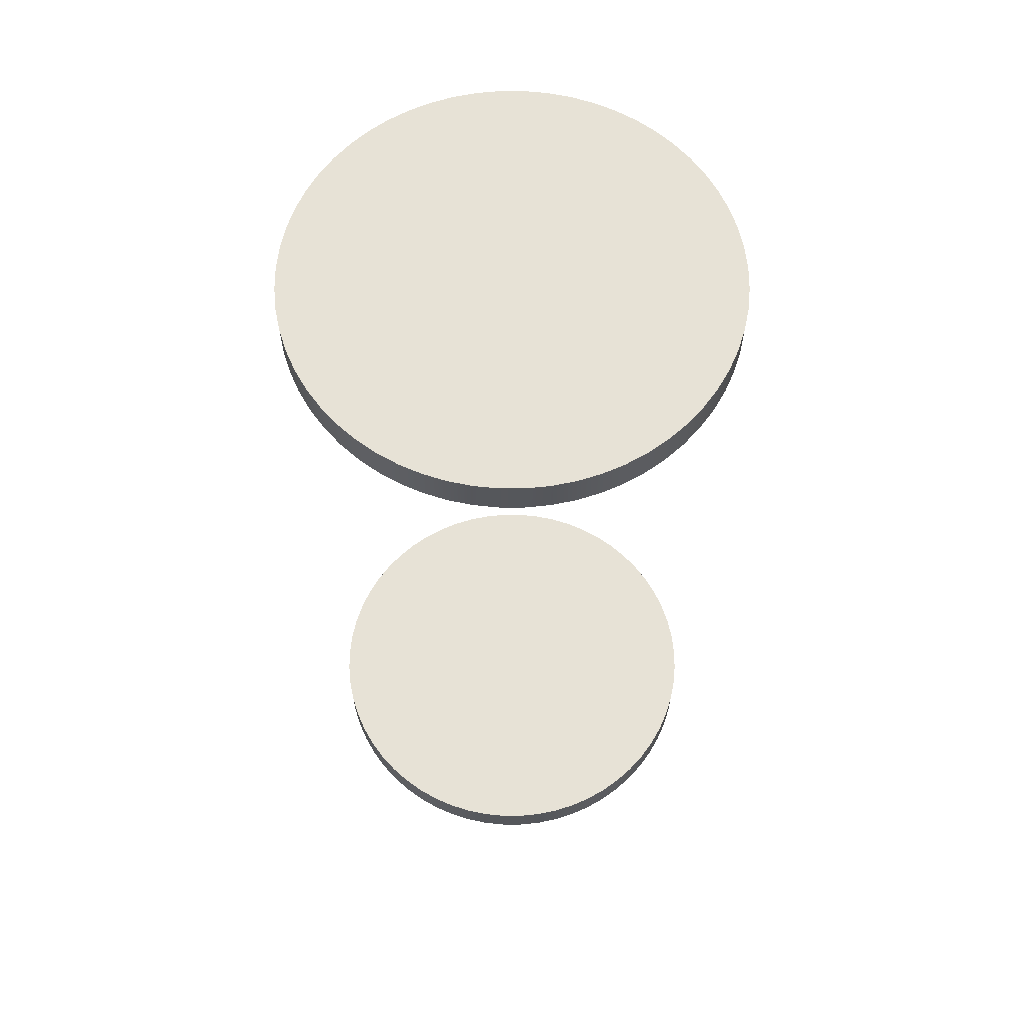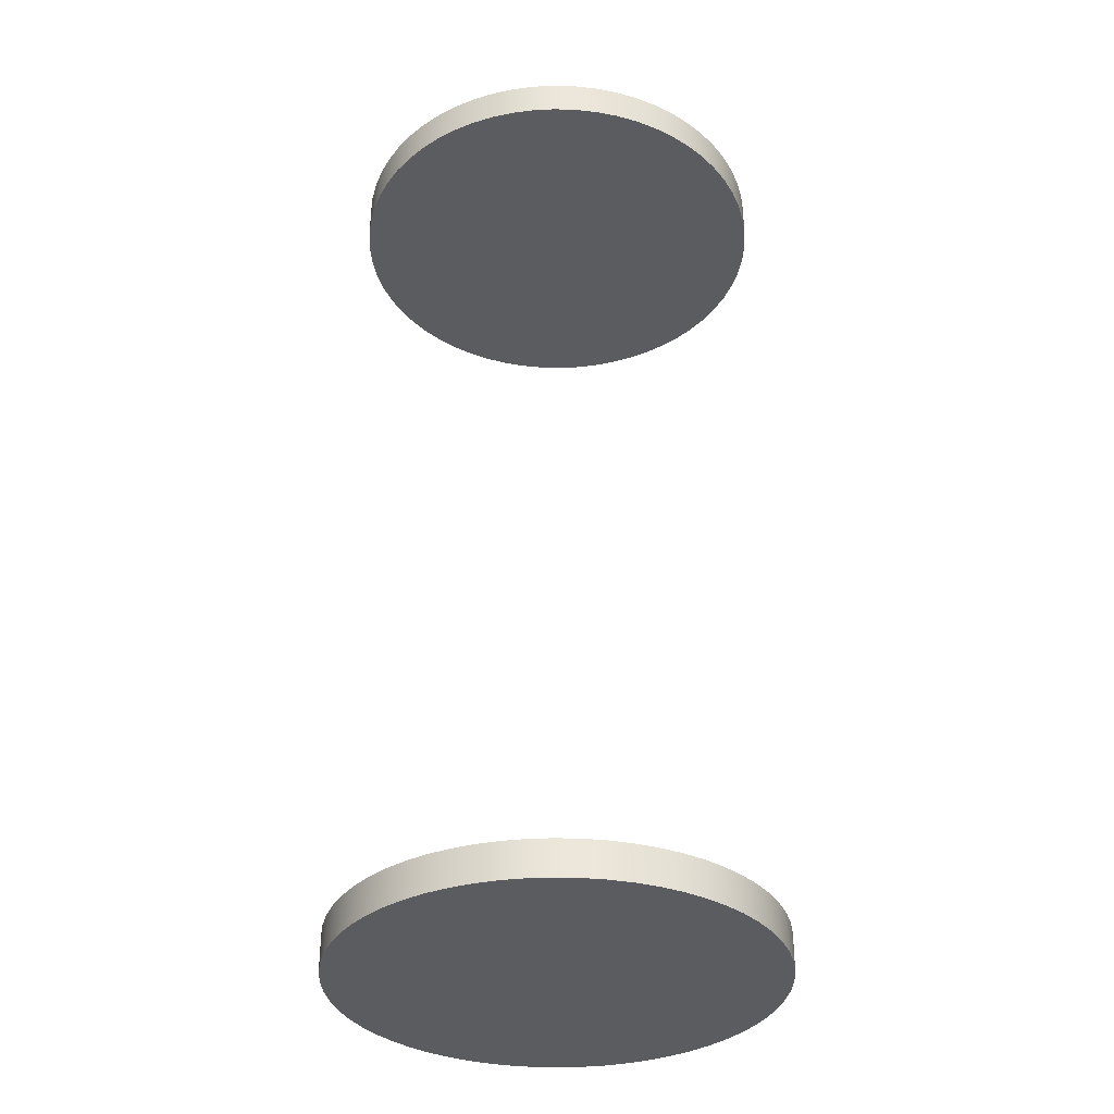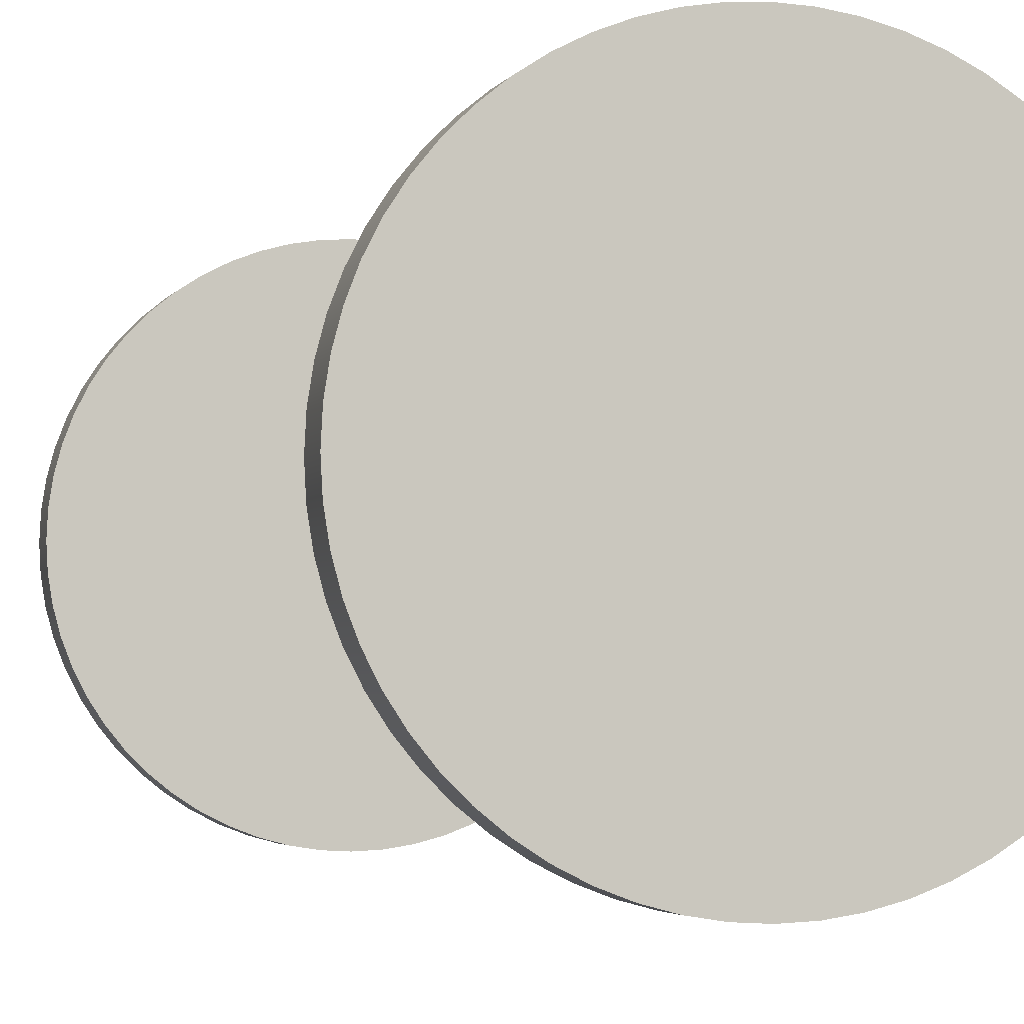
<metadata>
{"format":"obj","ext":"obj","renderer":"f3d","projection":"perspective","resolution":1024,"background":"white","views":[{"elev":63.0,"azim":-81.0,"up":"+Z"},{"elev":-34.4,"azim":-29.4,"up":"+Z"},{"elev":-3.1,"azim":-15.1,"up":"+Y"}]}
</metadata>
<code>
v -38 -3.674e-16 6.5
v -37.98 0.3136 6.5
v -37.93 0.6237 6.5
v -37.85 0.9271 6.5
v -37.74 1.22 6.5
v -37.6 1.5 6.5
v -37.43 1.763 6.5
v -37.23 2.007 6.5
v -37.01 2.229 6.5
v -36.76 2.427 6.5
v -36.5 2.598 6.5
v -36.22 2.741 6.5
v -35.93 2.853 6.5
v -35.62 2.934 6.5
v -35.31 2.984 6.5
v -35 3 6.5
v -34.69 2.984 6.5
v -34.38 2.934 6.5
v -34.07 2.853 6.5
v -33.78 2.741 6.5
v -33.5 2.598 6.5
v -33.24 2.427 6.5
v -32.99 2.229 6.5
v -32.77 2.007 6.5
v -32.57 1.763 6.5
v -32.4 1.5 6.5
v -32.26 1.22 6.5
v -32.15 0.9271 6.5
v -32.07 0.6237 6.5
v -32.02 0.3136 6.5
v -32 0 6.5
v -32.02 -0.3136 6.5
v -32.07 -0.6237 6.5
v -32.15 -0.9271 6.5
v -32.26 -1.22 6.5
v -32.4 -1.5 6.5
v -32.57 -1.763 6.5
v -32.77 -2.007 6.5
v -32.99 -2.229 6.5
v -33.24 -2.427 6.5
v -33.5 -2.598 6.5
v -33.78 -2.741 6.5
v -34.07 -2.853 6.5
v -34.38 -2.934 6.5
v -34.69 -2.984 6.5
v -35 -3 6.5
v -35.31 -2.984 6.5
v -35.62 -2.934 6.5
v -35.93 -2.853 6.5
v -36.22 -2.741 6.5
v -36.5 -2.598 6.5
v -36.76 -2.427 6.5
v -37.01 -2.229 6.5
v -37.23 -2.007 6.5
v -37.43 -1.763 6.5
v -37.6 -1.5 6.5
v -37.74 -1.22 6.5
v -37.85 -0.9271 6.5
v -37.93 -0.6237 6.5
v -37.98 -0.3136 6.5
v -38 -3.674e-16 6
v -37.98 -0.3136 6
v -37.93 -0.6237 6
v -37.85 -0.9271 6
v -37.74 -1.22 6
v -37.6 -1.5 6
v -37.43 -1.763 6
v -37.23 -2.007 6
v -37.01 -2.229 6
v -36.76 -2.427 6
v -36.5 -2.598 6
v -36.22 -2.741 6
v -35.93 -2.853 6
v -35.62 -2.934 6
v -35.31 -2.984 6
v -35 -3 6
v -34.69 -2.984 6
v -34.38 -2.934 6
v -34.07 -2.853 6
v -33.78 -2.741 6
v -33.5 -2.598 6
v -33.24 -2.427 6
v -32.99 -2.229 6
v -32.77 -2.007 6
v -32.57 -1.763 6
v -32.4 -1.5 6
v -32.26 -1.22 6
v -32.15 -0.9271 6
v -32.07 -0.6237 6
v -32.02 -0.3136 6
v -32 0 6
v -32.02 0.3136 6
v -32.07 0.6237 6
v -32.15 0.9271 6
v -32.26 1.22 6
v -32.4 1.5 6
v -32.57 1.763 6
v -32.77 2.007 6
v -32.99 2.229 6
v -33.24 2.427 6
v -33.5 2.598 6
v -33.78 2.741 6
v -34.07 2.853 6
v -34.38 2.934 6
v -34.69 2.984 6
v -35 3 6
v -35.31 2.984 6
v -35.62 2.934 6
v -35.93 2.853 6
v -36.22 2.741 6
v -36.5 2.598 6
v -36.76 2.427 6
v -37.01 2.229 6
v -37.23 2.007 6
v -37.43 1.763 6
v -37.6 1.5 6
v -37.74 1.22 6
v -37.85 0.9271 6
v -37.93 0.6237 6
v -37.98 0.3136 6
v -38 -3.674e-16 6.5
v -38 -3.674e-16 6
v -38 -3.674e-16 6
v -37.98 0.3136 6
v -37.93 0.6237 6
v -37.85 0.9271 6
v -37.74 1.22 6
v -37.6 1.5 6
v -37.43 1.763 6
v -37.23 2.007 6
v -37.01 2.229 6
v -36.76 2.427 6
v -36.5 2.598 6
v -36.22 2.741 6
v -35.93 2.853 6
v -35.62 2.934 6
v -35.31 2.984 6
v -35 3 6
v -34.69 2.984 6
v -34.38 2.934 6
v -34.07 2.853 6
v -33.78 2.741 6
v -33.5 2.598 6
v -33.24 2.427 6
v -32.99 2.229 6
v -32.77 2.007 6
v -32.57 1.763 6
v -32.4 1.5 6
v -32.26 1.22 6
v -32.15 0.9271 6
v -32.07 0.6237 6
v -32.02 0.3136 6
v -32 0 6
v -32.02 -0.3136 6
v -32.07 -0.6237 6
v -32.15 -0.9271 6
v -32.26 -1.22 6
v -32.4 -1.5 6
v -32.57 -1.763 6
v -32.77 -2.007 6
v -32.99 -2.229 6
v -33.24 -2.427 6
v -33.5 -2.598 6
v -33.78 -2.741 6
v -34.07 -2.853 6
v -34.38 -2.934 6
v -34.69 -2.984 6
v -35 -3 6
v -35.31 -2.984 6
v -35.62 -2.934 6
v -35.93 -2.853 6
v -36.22 -2.741 6
v -36.5 -2.598 6
v -36.76 -2.427 6
v -37.01 -2.229 6
v -37.23 -2.007 6
v -37.43 -1.763 6
v -37.6 -1.5 6
v -37.74 -1.22 6
v -37.85 -0.9271 6
v -37.93 -0.6237 6
v -37.98 -0.3136 6
v -38 -3.674e-16 6.5
v -37.98 -0.3136 6.5
v -37.93 -0.6237 6.5
v -37.85 -0.9271 6.5
v -37.74 -1.22 6.5
v -37.6 -1.5 6.5
v -37.43 -1.763 6.5
v -37.23 -2.007 6.5
v -37.01 -2.229 6.5
v -36.76 -2.427 6.5
v -36.5 -2.598 6.5
v -36.22 -2.741 6.5
v -35.93 -2.853 6.5
v -35.62 -2.934 6.5
v -35.31 -2.984 6.5
v -35 -3 6.5
v -34.69 -2.984 6.5
v -34.38 -2.934 6.5
v -34.07 -2.853 6.5
v -33.78 -2.741 6.5
v -33.5 -2.598 6.5
v -33.24 -2.427 6.5
v -32.99 -2.229 6.5
v -32.77 -2.007 6.5
v -32.57 -1.763 6.5
v -32.4 -1.5 6.5
v -32.26 -1.22 6.5
v -32.15 -0.9271 6.5
v -32.07 -0.6237 6.5
v -32.02 -0.3136 6.5
v -32 0 6.5
v -32.02 0.3136 6.5
v -32.07 0.6237 6.5
v -32.15 0.9271 6.5
v -32.26 1.22 6.5
v -32.4 1.5 6.5
v -32.57 1.763 6.5
v -32.77 2.007 6.5
v -32.99 2.229 6.5
v -33.24 2.427 6.5
v -33.5 2.598 6.5
v -33.78 2.741 6.5
v -34.07 2.853 6.5
v -34.38 2.934 6.5
v -34.69 2.984 6.5
v -35 3 6.5
v -35.31 2.984 6.5
v -35.62 2.934 6.5
v -35.93 2.853 6.5
v -36.22 2.741 6.5
v -36.5 2.598 6.5
v -36.76 2.427 6.5
v -37.01 2.229 6.5
v -37.23 2.007 6.5
v -37.43 1.763 6.5
v -37.6 1.5 6.5
v -37.74 1.22 6.5
v -37.85 0.9271 6.5
v -37.93 0.6237 6.5
v -37.98 0.3136 6.5
v -38 -3.674e-16 -6
v -37.98 -0.3136 -6
v -37.93 -0.6237 -6
v -37.85 -0.9271 -6
v -37.74 -1.22 -6
v -37.6 -1.5 -6
v -37.43 -1.763 -6
v -37.23 -2.007 -6
v -37.01 -2.229 -6
v -36.76 -2.427 -6
v -36.5 -2.598 -6
v -36.22 -2.741 -6
v -35.93 -2.853 -6
v -35.62 -2.934 -6
v -35.31 -2.984 -6
v -35 -3 -6
v -34.69 -2.984 -6
v -34.38 -2.934 -6
v -34.07 -2.853 -6
v -33.78 -2.741 -6
v -33.5 -2.598 -6
v -33.24 -2.427 -6
v -32.99 -2.229 -6
v -32.77 -2.007 -6
v -32.57 -1.763 -6
v -32.4 -1.5 -6
v -32.26 -1.22 -6
v -32.15 -0.9271 -6
v -32.07 -0.6237 -6
v -32.02 -0.3136 -6
v -32 0 -6
v -32.02 0.3136 -6
v -32.07 0.6237 -6
v -32.15 0.9271 -6
v -32.26 1.22 -6
v -32.4 1.5 -6
v -32.57 1.763 -6
v -32.77 2.007 -6
v -32.99 2.229 -6
v -33.24 2.427 -6
v -33.5 2.598 -6
v -33.78 2.741 -6
v -34.07 2.853 -6
v -34.38 2.934 -6
v -34.69 2.984 -6
v -35 3 -6
v -35.31 2.984 -6
v -35.62 2.934 -6
v -35.93 2.853 -6
v -36.22 2.741 -6
v -36.5 2.598 -6
v -36.76 2.427 -6
v -37.01 2.229 -6
v -37.23 2.007 -6
v -37.43 1.763 -6
v -37.6 1.5 -6
v -37.74 1.22 -6
v -37.85 0.9271 -6
v -37.93 0.6237 -6
v -37.98 0.3136 -6
v -38 -3.674e-16 -6
v -37.98 0.3136 -6
v -37.93 0.6237 -6
v -37.85 0.9271 -6
v -37.74 1.22 -6
v -37.6 1.5 -6
v -37.43 1.763 -6
v -37.23 2.007 -6
v -37.01 2.229 -6
v -36.76 2.427 -6
v -36.5 2.598 -6
v -36.22 2.741 -6
v -35.93 2.853 -6
v -35.62 2.934 -6
v -35.31 2.984 -6
v -35 3 -6
v -34.69 2.984 -6
v -34.38 2.934 -6
v -34.07 2.853 -6
v -33.78 2.741 -6
v -33.5 2.598 -6
v -33.24 2.427 -6
v -32.99 2.229 -6
v -32.77 2.007 -6
v -32.57 1.763 -6
v -32.4 1.5 -6
v -32.26 1.22 -6
v -32.15 0.9271 -6
v -32.07 0.6237 -6
v -32.02 0.3136 -6
v -32 0 -6
v -32.02 -0.3136 -6
v -32.07 -0.6237 -6
v -32.15 -0.9271 -6
v -32.26 -1.22 -6
v -32.4 -1.5 -6
v -32.57 -1.763 -6
v -32.77 -2.007 -6
v -32.99 -2.229 -6
v -33.24 -2.427 -6
v -33.5 -2.598 -6
v -33.78 -2.741 -6
v -34.07 -2.853 -6
v -34.38 -2.934 -6
v -34.69 -2.984 -6
v -35 -3 -6
v -35.31 -2.984 -6
v -35.62 -2.934 -6
v -35.93 -2.853 -6
v -36.22 -2.741 -6
v -36.5 -2.598 -6
v -36.76 -2.427 -6
v -37.01 -2.229 -6
v -37.23 -2.007 -6
v -37.43 -1.763 -6
v -37.6 -1.5 -6
v -37.74 -1.22 -6
v -37.85 -0.9271 -6
v -37.93 -0.6237 -6
v -37.98 -0.3136 -6
v -38 -3.674e-16 -6.5
v -37.98 -0.3136 -6.5
v -37.93 -0.6237 -6.5
v -37.85 -0.9271 -6.5
v -37.74 -1.22 -6.5
v -37.6 -1.5 -6.5
v -37.43 -1.763 -6.5
v -37.23 -2.007 -6.5
v -37.01 -2.229 -6.5
v -36.76 -2.427 -6.5
v -36.5 -2.598 -6.5
v -36.22 -2.741 -6.5
v -35.93 -2.853 -6.5
v -35.62 -2.934 -6.5
v -35.31 -2.984 -6.5
v -35 -3 -6.5
v -34.69 -2.984 -6.5
v -34.38 -2.934 -6.5
v -34.07 -2.853 -6.5
v -33.78 -2.741 -6.5
v -33.5 -2.598 -6.5
v -33.24 -2.427 -6.5
v -32.99 -2.229 -6.5
v -32.77 -2.007 -6.5
v -32.57 -1.763 -6.5
v -32.4 -1.5 -6.5
v -32.26 -1.22 -6.5
v -32.15 -0.9271 -6.5
v -32.07 -0.6237 -6.5
v -32.02 -0.3136 -6.5
v -32 0 -6.5
v -32.02 0.3136 -6.5
v -32.07 0.6237 -6.5
v -32.15 0.9271 -6.5
v -32.26 1.22 -6.5
v -32.4 1.5 -6.5
v -32.57 1.763 -6.5
v -32.77 2.007 -6.5
v -32.99 2.229 -6.5
v -33.24 2.427 -6.5
v -33.5 2.598 -6.5
v -33.78 2.741 -6.5
v -34.07 2.853 -6.5
v -34.38 2.934 -6.5
v -34.69 2.984 -6.5
v -35 3 -6.5
v -35.31 2.984 -6.5
v -35.62 2.934 -6.5
v -35.93 2.853 -6.5
v -36.22 2.741 -6.5
v -36.5 2.598 -6.5
v -36.76 2.427 -6.5
v -37.01 2.229 -6.5
v -37.23 2.007 -6.5
v -37.43 1.763 -6.5
v -37.6 1.5 -6.5
v -37.74 1.22 -6.5
v -37.85 0.9271 -6.5
v -37.93 0.6237 -6.5
v -37.98 0.3136 -6.5
v -38 -3.674e-16 -6
v -38 -3.674e-16 -6.5
v -38 -3.674e-16 -6.5
v -37.98 0.3136 -6.5
v -37.93 0.6237 -6.5
v -37.85 0.9271 -6.5
v -37.74 1.22 -6.5
v -37.6 1.5 -6.5
v -37.43 1.763 -6.5
v -37.23 2.007 -6.5
v -37.01 2.229 -6.5
v -36.76 2.427 -6.5
v -36.5 2.598 -6.5
v -36.22 2.741 -6.5
v -35.93 2.853 -6.5
v -35.62 2.934 -6.5
v -35.31 2.984 -6.5
v -35 3 -6.5
v -34.69 2.984 -6.5
v -34.38 2.934 -6.5
v -34.07 2.853 -6.5
v -33.78 2.741 -6.5
v -33.5 2.598 -6.5
v -33.24 2.427 -6.5
v -32.99 2.229 -6.5
v -32.77 2.007 -6.5
v -32.57 1.763 -6.5
v -32.4 1.5 -6.5
v -32.26 1.22 -6.5
v -32.15 0.9271 -6.5
v -32.07 0.6237 -6.5
v -32.02 0.3136 -6.5
v -32 0 -6.5
v -32.02 -0.3136 -6.5
v -32.07 -0.6237 -6.5
v -32.15 -0.9271 -6.5
v -32.26 -1.22 -6.5
v -32.4 -1.5 -6.5
v -32.57 -1.763 -6.5
v -32.77 -2.007 -6.5
v -32.99 -2.229 -6.5
v -33.24 -2.427 -6.5
v -33.5 -2.598 -6.5
v -33.78 -2.741 -6.5
v -34.07 -2.853 -6.5
v -34.38 -2.934 -6.5
v -34.69 -2.984 -6.5
v -35 -3 -6.5
v -35.31 -2.984 -6.5
v -35.62 -2.934 -6.5
v -35.93 -2.853 -6.5
v -36.22 -2.741 -6.5
v -36.5 -2.598 -6.5
v -36.76 -2.427 -6.5
v -37.01 -2.229 -6.5
v -37.23 -2.007 -6.5
v -37.43 -1.763 -6.5
v -37.6 -1.5 -6.5
v -37.74 -1.22 -6.5
v -37.85 -0.9271 -6.5
v -37.93 -0.6237 -6.5
v -37.98 -0.3136 -6.5
f 2 120 1
f 1 120 122
f 121 61 60
f 60 61 62
f 60 62 59
f 59 62 63
f 59 63 58
f 58 63 64
f 58 64 57
f 57 64 65
f 57 65 56
f 56 65 66
f 56 66 55
f 55 66 67
f 55 67 54
f 54 67 68
f 54 68 53
f 53 68 69
f 53 69 52
f 52 69 70
f 52 70 51
f 51 70 71
f 51 71 50
f 50 71 72
f 50 72 49
f 49 72 73
f 49 73 48
f 48 73 74
f 48 74 47
f 47 74 75
f 47 75 46
f 46 75 76
f 46 76 45
f 45 76 77
f 45 77 44
f 44 77 78
f 44 78 43
f 43 78 79
f 43 79 42
f 42 79 80
f 42 80 41
f 41 80 81
f 41 81 40
f 40 81 82
f 40 82 39
f 39 82 83
f 39 83 38
f 38 83 84
f 38 84 37
f 37 84 85
f 37 85 36
f 36 85 86
f 36 86 35
f 35 86 87
f 35 87 34
f 34 87 88
f 34 88 33
f 33 88 89
f 33 89 32
f 32 89 90
f 32 90 31
f 31 90 91
f 31 91 30
f 30 91 92
f 30 92 29
f 29 92 93
f 29 93 28
f 28 93 94
f 28 94 27
f 27 94 95
f 27 95 26
f 26 95 96
f 26 96 25
f 25 96 97
f 25 97 24
f 24 97 98
f 24 98 23
f 23 98 99
f 23 99 22
f 22 99 100
f 22 100 21
f 21 100 101
f 21 101 20
f 20 101 102
f 20 102 19
f 19 102 103
f 19 103 18
f 18 103 104
f 18 104 17
f 17 104 105
f 17 105 16
f 16 105 106
f 16 106 15
f 15 106 107
f 15 107 14
f 14 107 108
f 14 108 13
f 13 108 109
f 13 109 12
f 12 109 110
f 12 110 11
f 11 110 111
f 11 111 10
f 10 111 112
f 10 112 9
f 9 112 113
f 9 113 8
f 8 113 114
f 8 114 7
f 7 114 115
f 7 115 6
f 6 115 116
f 6 116 5
f 5 116 117
f 5 117 4
f 4 117 118
f 4 118 3
f 3 118 119
f 3 119 2
f 2 119 120
f 124 152 123
f 123 152 153
f 123 153 182
f 182 153 154
f 182 154 181
f 181 154 155
f 181 155 180
f 180 155 156
f 180 156 179
f 179 156 157
f 179 157 178
f 178 157 158
f 178 158 177
f 177 158 159
f 177 159 176
f 176 159 160
f 176 160 175
f 175 160 161
f 175 161 174
f 174 161 162
f 174 162 173
f 173 162 163
f 173 163 172
f 172 163 164
f 172 164 171
f 171 164 165
f 171 165 170
f 170 165 166
f 170 166 169
f 169 166 167
f 169 167 168
f 152 124 151
f 151 124 125
f 151 125 150
f 150 125 126
f 150 126 149
f 149 126 127
f 149 127 148
f 148 127 128
f 148 128 147
f 147 128 129
f 147 129 146
f 146 129 130
f 146 130 145
f 145 130 131
f 145 131 144
f 144 131 132
f 144 132 143
f 143 132 133
f 143 133 142
f 142 133 134
f 142 134 141
f 141 134 135
f 141 135 140
f 140 135 136
f 140 136 139
f 139 136 137
f 139 137 138
f 184 212 183
f 183 212 213
f 183 213 242
f 242 213 214
f 242 214 241
f 241 214 215
f 241 215 240
f 240 215 216
f 240 216 239
f 239 216 217
f 239 217 238
f 238 217 218
f 238 218 237
f 237 218 219
f 237 219 236
f 236 219 220
f 236 220 235
f 235 220 221
f 235 221 234
f 234 221 222
f 234 222 233
f 233 222 223
f 233 223 232
f 232 223 224
f 232 224 231
f 231 224 225
f 231 225 230
f 230 225 226
f 230 226 229
f 229 226 227
f 229 227 228
f 212 184 211
f 211 184 185
f 211 185 210
f 210 185 186
f 210 186 209
f 209 186 187
f 209 187 208
f 208 187 188
f 208 188 207
f 207 188 189
f 207 189 206
f 206 189 190
f 206 190 205
f 205 190 191
f 205 191 204
f 204 191 192
f 204 192 203
f 203 192 193
f 203 193 202
f 202 193 194
f 202 194 201
f 201 194 195
f 201 195 200
f 200 195 196
f 200 196 199
f 199 196 197
f 199 197 198
f 244 272 243
f 243 272 273
f 243 273 302
f 302 273 274
f 302 274 301
f 301 274 275
f 301 275 300
f 300 275 276
f 300 276 299
f 299 276 277
f 299 277 298
f 298 277 278
f 298 278 297
f 297 278 279
f 297 279 296
f 296 279 280
f 296 280 295
f 295 280 281
f 295 281 294
f 294 281 282
f 294 282 293
f 293 282 283
f 293 283 292
f 292 283 284
f 292 284 291
f 291 284 285
f 291 285 290
f 290 285 286
f 290 286 289
f 289 286 287
f 289 287 288
f 272 244 271
f 271 244 245
f 271 245 270
f 270 245 246
f 270 246 269
f 269 246 247
f 269 247 268
f 268 247 248
f 268 248 267
f 267 248 249
f 267 249 266
f 266 249 250
f 266 250 265
f 265 250 251
f 265 251 264
f 264 251 252
f 264 252 263
f 263 252 253
f 263 253 262
f 262 253 254
f 262 254 261
f 261 254 255
f 261 255 260
f 260 255 256
f 260 256 259
f 259 256 257
f 259 257 258
f 304 422 303
f 303 422 424
f 423 363 362
f 362 363 364
f 362 364 361
f 361 364 365
f 361 365 360
f 360 365 366
f 360 366 359
f 359 366 367
f 359 367 358
f 358 367 368
f 358 368 357
f 357 368 369
f 357 369 356
f 356 369 370
f 356 370 355
f 355 370 371
f 355 371 354
f 354 371 372
f 354 372 353
f 353 372 373
f 353 373 352
f 352 373 374
f 352 374 351
f 351 374 375
f 351 375 350
f 350 375 376
f 350 376 349
f 349 376 377
f 349 377 348
f 348 377 378
f 348 378 347
f 347 378 379
f 347 379 346
f 346 379 380
f 346 380 345
f 345 380 381
f 345 381 344
f 344 381 382
f 344 382 343
f 343 382 383
f 343 383 342
f 342 383 384
f 342 384 341
f 341 384 385
f 341 385 340
f 340 385 386
f 340 386 339
f 339 386 387
f 339 387 338
f 338 387 388
f 338 388 337
f 337 388 389
f 337 389 336
f 336 389 390
f 336 390 335
f 335 390 391
f 335 391 334
f 334 391 392
f 334 392 333
f 333 392 393
f 333 393 332
f 332 393 394
f 332 394 331
f 331 394 395
f 331 395 330
f 330 395 396
f 330 396 329
f 329 396 397
f 329 397 328
f 328 397 398
f 328 398 327
f 327 398 399
f 327 399 326
f 326 399 400
f 326 400 325
f 325 400 401
f 325 401 324
f 324 401 402
f 324 402 323
f 323 402 403
f 323 403 322
f 322 403 404
f 322 404 321
f 321 404 405
f 321 405 320
f 320 405 406
f 320 406 319
f 319 406 407
f 319 407 318
f 318 407 408
f 318 408 317
f 317 408 409
f 317 409 316
f 316 409 410
f 316 410 315
f 315 410 411
f 315 411 314
f 314 411 412
f 314 412 313
f 313 412 413
f 313 413 312
f 312 413 414
f 312 414 311
f 311 414 415
f 311 415 310
f 310 415 416
f 310 416 309
f 309 416 417
f 309 417 308
f 308 417 418
f 308 418 307
f 307 418 419
f 307 419 306
f 306 419 420
f 306 420 305
f 305 420 421
f 305 421 304
f 304 421 422
f 426 454 425
f 425 454 455
f 425 455 484
f 484 455 456
f 484 456 483
f 483 456 457
f 483 457 482
f 482 457 458
f 482 458 481
f 481 458 459
f 481 459 480
f 480 459 460
f 480 460 479
f 479 460 461
f 479 461 478
f 478 461 462
f 478 462 477
f 477 462 463
f 477 463 476
f 476 463 464
f 476 464 475
f 475 464 465
f 475 465 474
f 474 465 466
f 474 466 473
f 473 466 467
f 473 467 472
f 472 467 468
f 472 468 471
f 471 468 469
f 471 469 470
f 454 426 453
f 453 426 427
f 453 427 452
f 452 427 428
f 452 428 451
f 451 428 429
f 451 429 450
f 450 429 430
f 450 430 449
f 449 430 431
f 449 431 448
f 448 431 432
f 448 432 447
f 447 432 433
f 447 433 446
f 446 433 434
f 446 434 445
f 445 434 435
f 445 435 444
f 444 435 436
f 444 436 443
f 443 436 437
f 443 437 442
f 442 437 438
f 442 438 441
f 441 438 439
f 441 439 440

</code>
